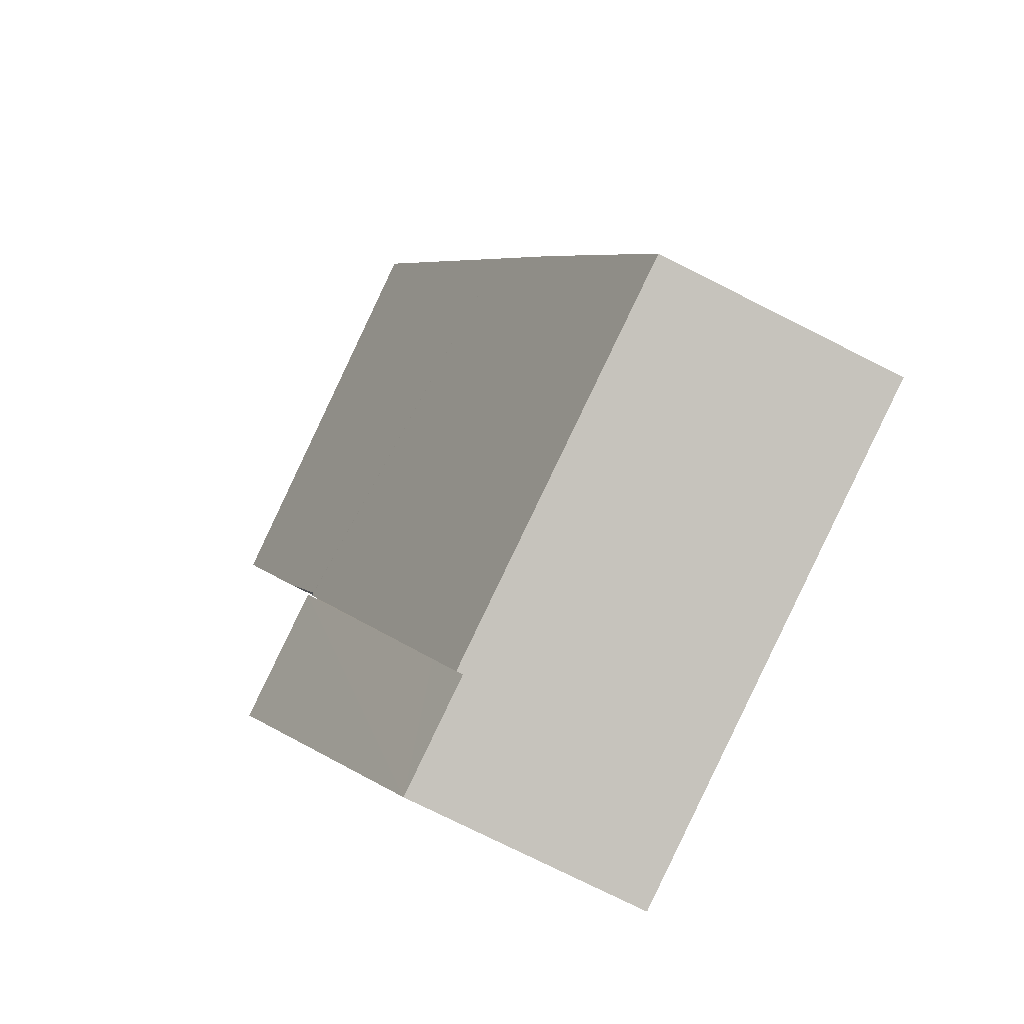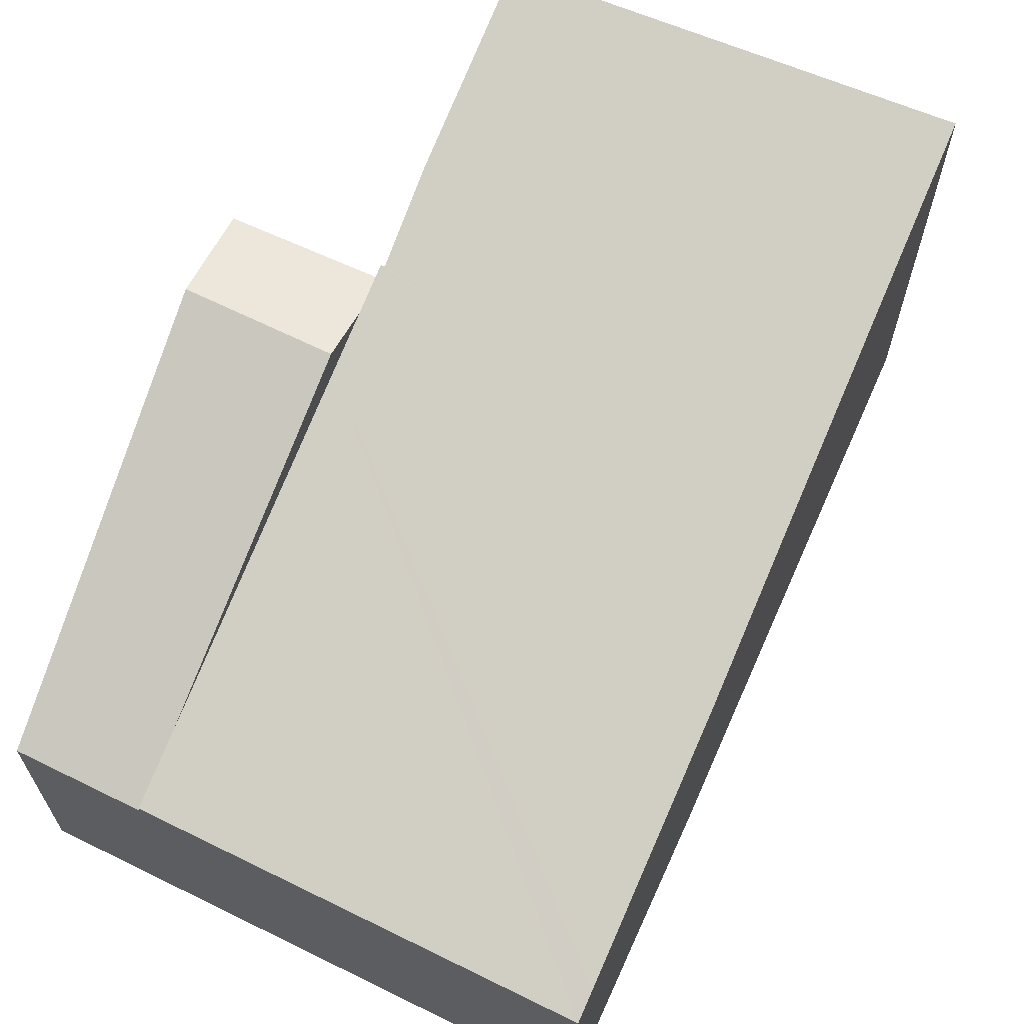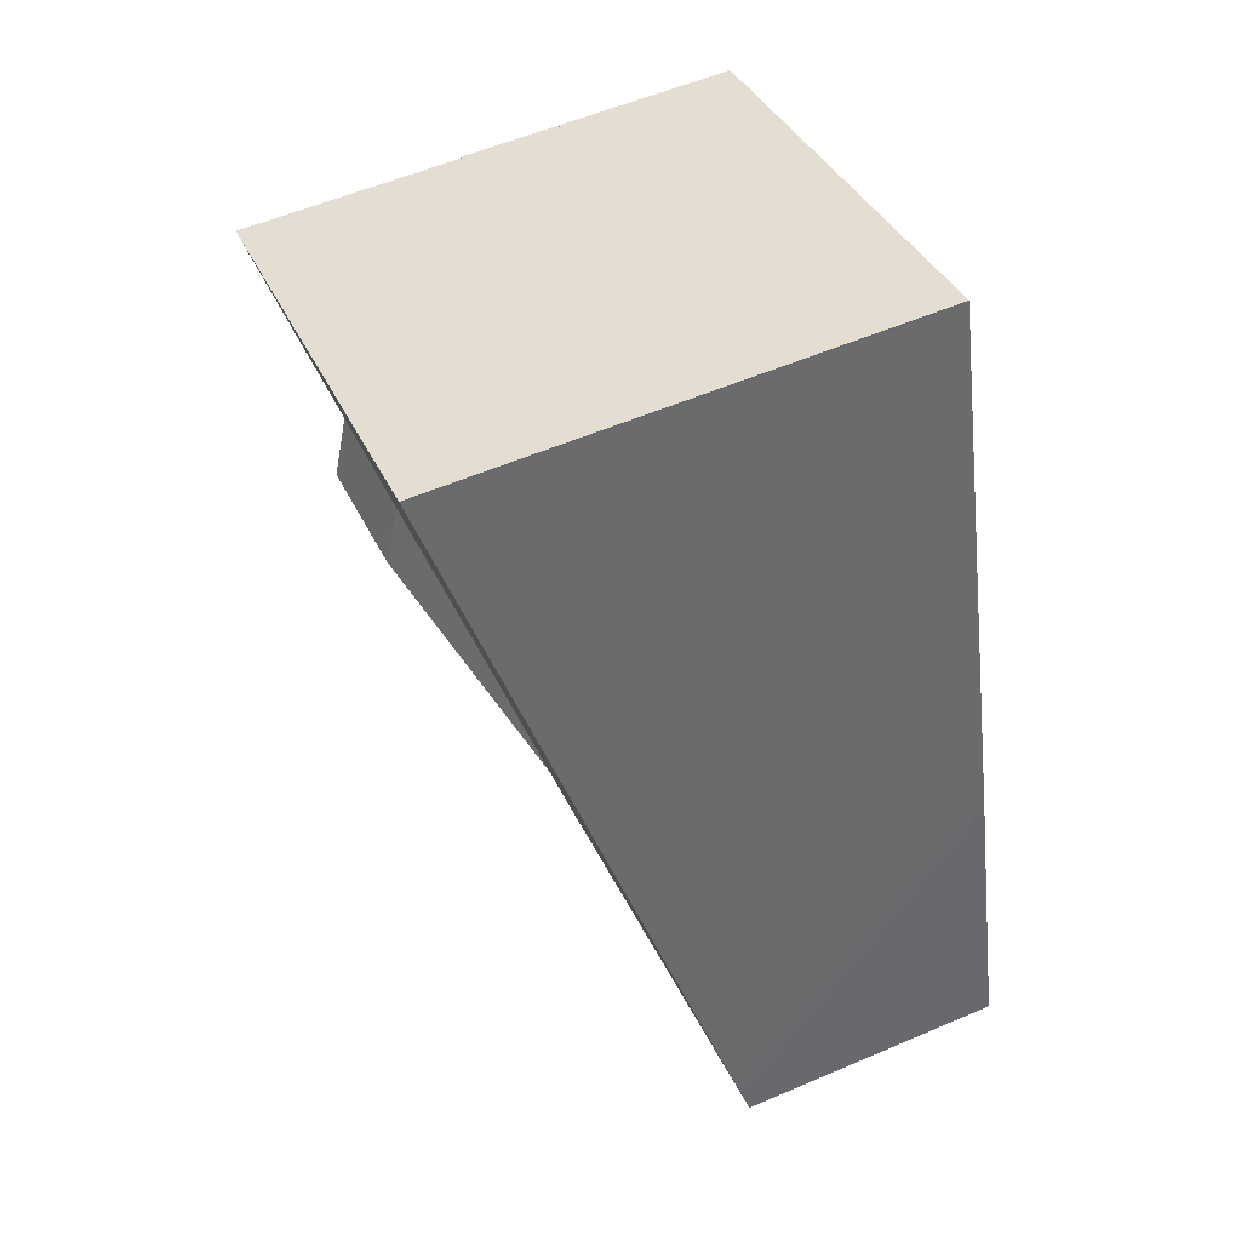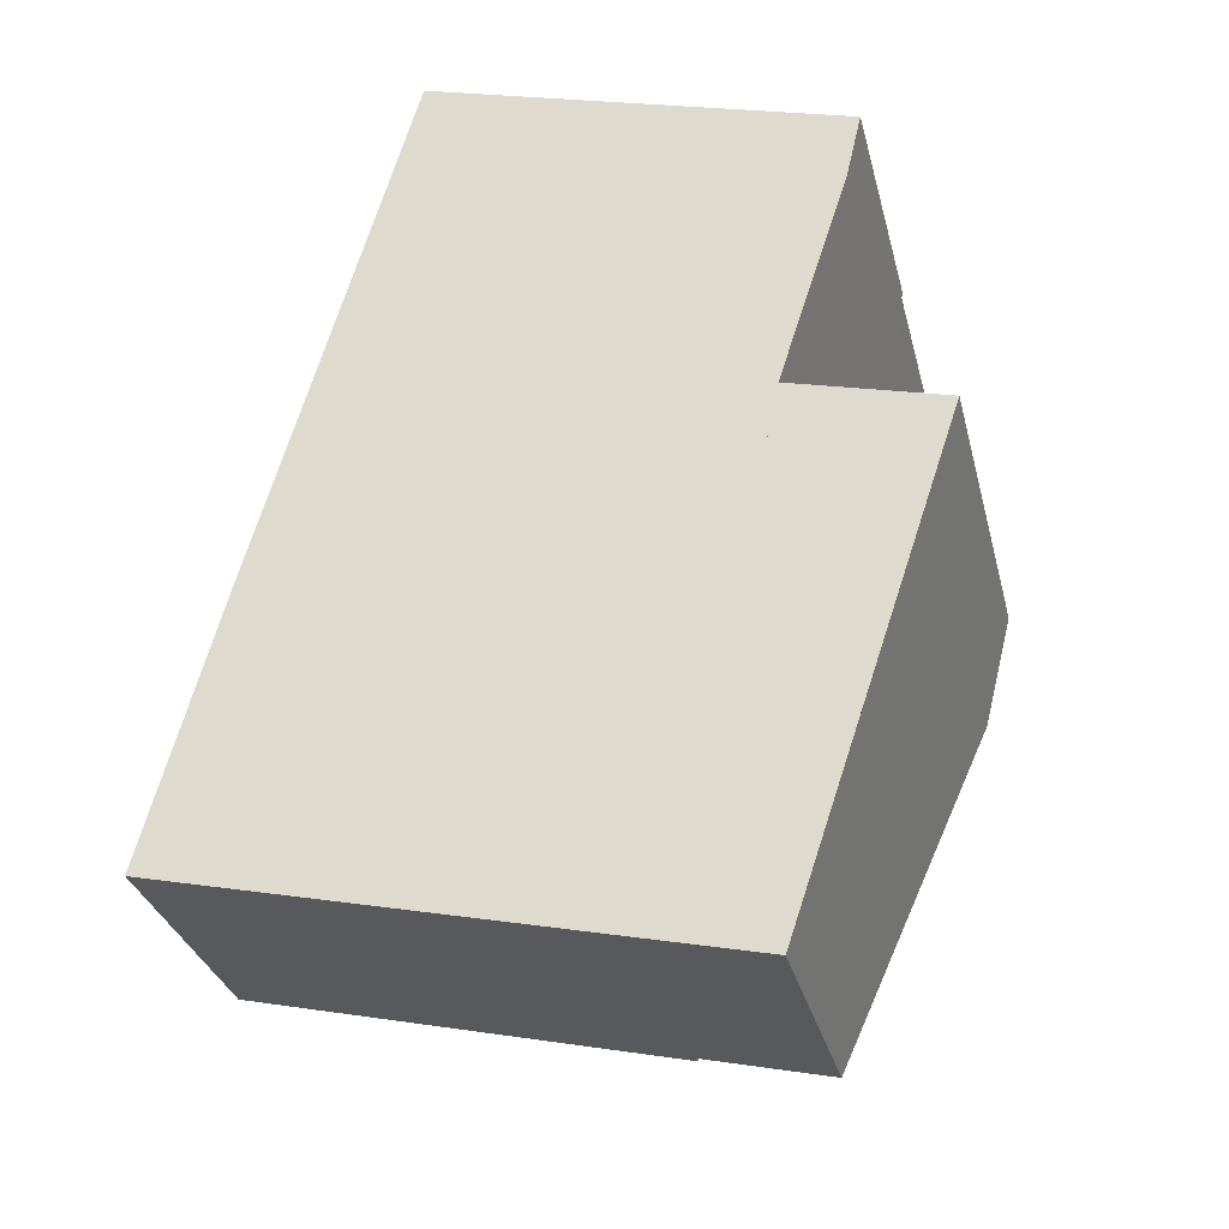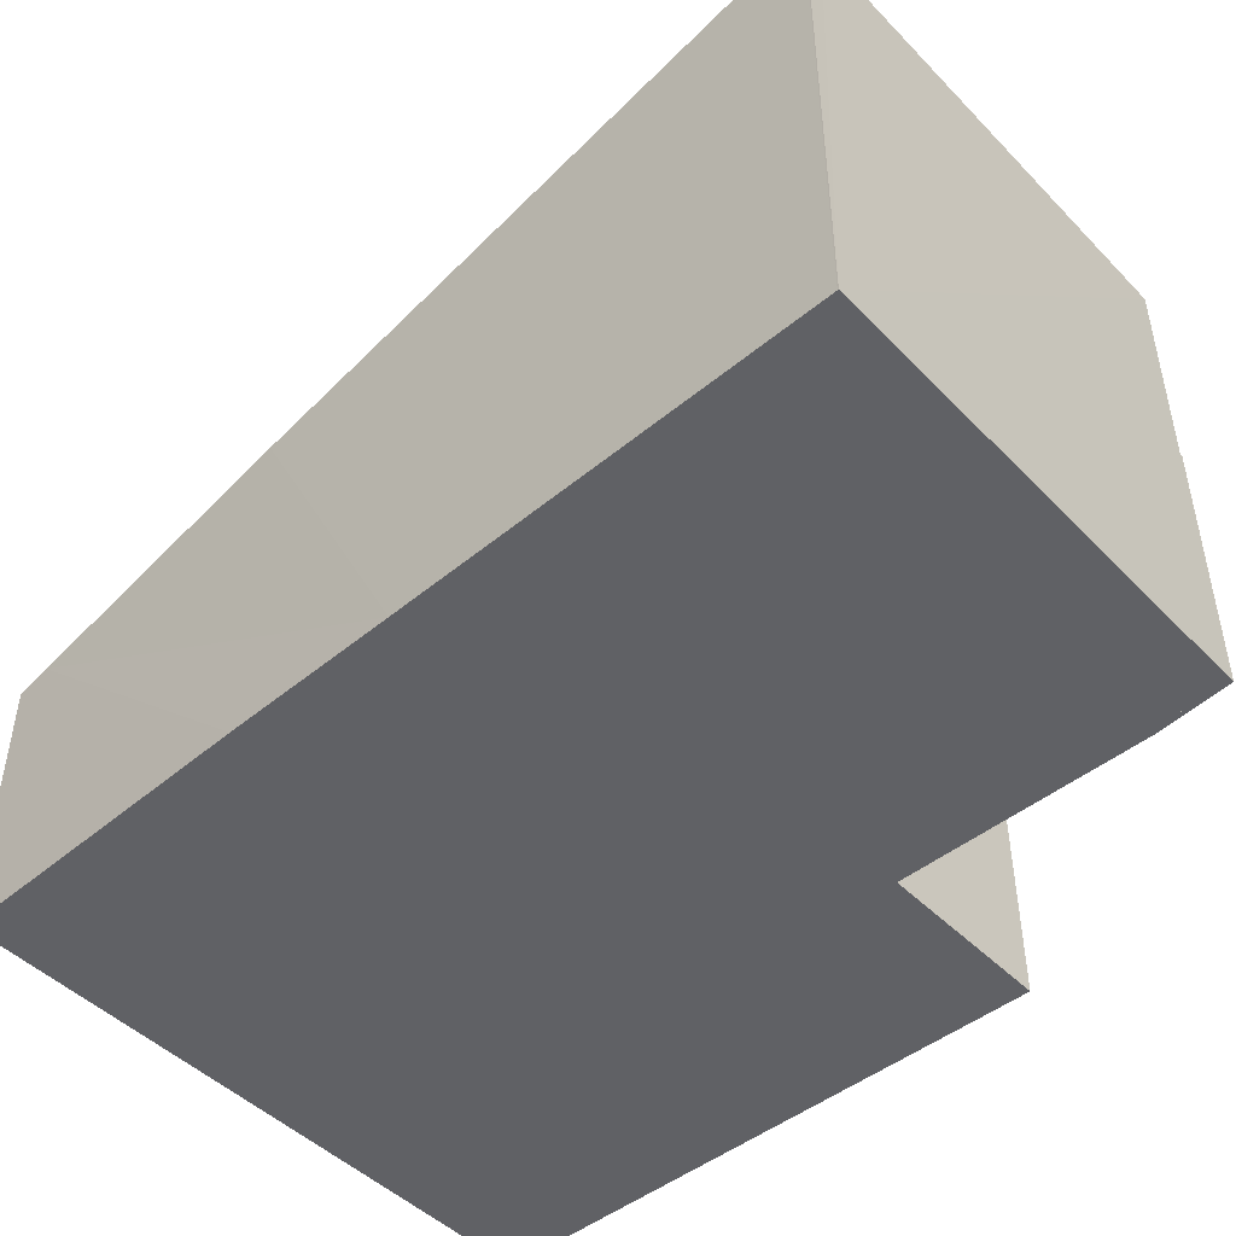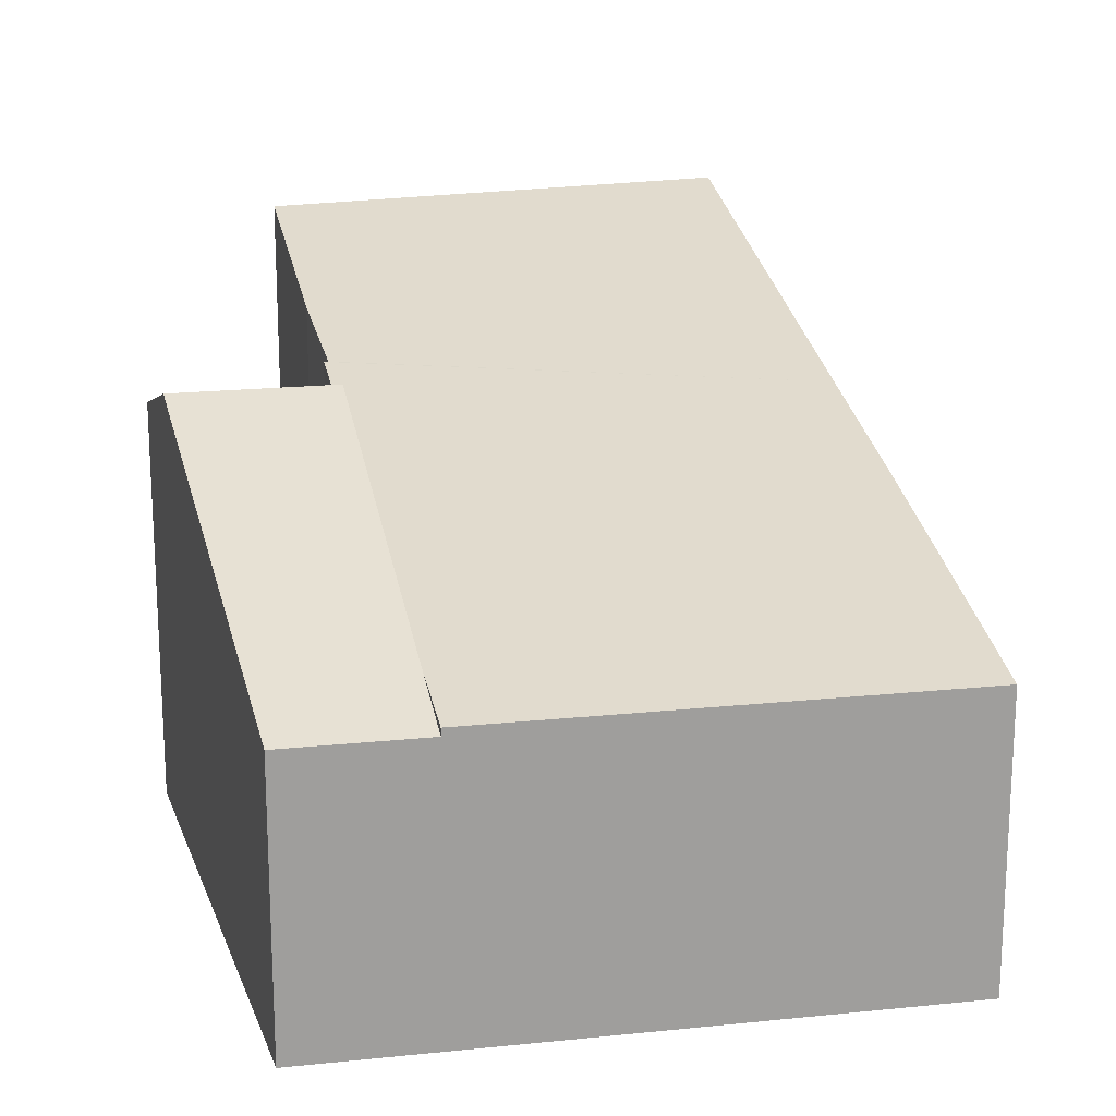
<metadata>
{"format":"obj","ext":"obj","renderer":"f3d","projection":"perspective","resolution":1024,"background":"white","views":[{"elev":-76.8,"azim":-116.6,"up":"+Z"},{"elev":66.8,"azim":-140.5,"up":"+Y"},{"elev":55.5,"azim":-114.3,"up":"+Z"},{"elev":-31.5,"azim":13.7,"up":"+Z"},{"elev":-50.1,"azim":-32.1,"up":"+Y"},{"elev":19.3,"azim":-177.8,"up":"+Y"}]}
</metadata>
<code>
v  8.546 3.995 -2.012
v  8.358 6.305 4.738
v  10.63 6.305 4.203
v  6.908 4.383 -0.497
v  6.614 3.995 -1.557
v  11.13 5.753 5.689
v  8.598 5.987 5.605
v  8.794 5.727 6.313
v  6.614 9.534e-17 -1.557
v  6.908 3.043e-17 -0.497
v  8.358 -2.901e-16 4.738
v  8.598 -3.432e-16 5.605
v  8.794 -3.866e-16 6.313
v  11.13 -3.484e-16 5.689
v  8.546 1.232e-16 -2.012
v  10.63 -2.574e-16 4.203
v  0 4.105 2.514e-16
v  6.614 4.105 -1.557
v  8.358 5.759 4.738
v  0.121 4.223 0.449
v  1.159 5.236 4.313
v  8.794 6.173 6.313
v  1.827 5.861 6.692
v  8.736 6.173 6.329
v  9.202 6.56 7.787
v  10.03 7.347 10.78
v  3.506 7.438 12.69
v  3.797 7.438 12.62
v  3.51 7.442 12.71
v  3.506 -7.77e-16 12.69
v  1.827 -4.098e-16 6.692
v  1.159 -2.641e-16 4.313
v  0 0 0
v  0.121 -2.749e-17 0.449
v  3.51 -7.78e-16 12.71
v  10.03 -6.603e-16 10.78
v  3.797 -7.728e-16 12.62
v  8.736 -3.875e-16 6.329
v  9.202 -4.768e-16 7.787
v  9.825 4.465 9.732
v  10.03 4.086 10.78
v  10.07 4.087 10.77
v  9.202 5.186 7.787
v  10.07 -6.597e-16 10.77
v  9.825 -5.959e-16 9.732
g defaultobject
f 1 2 3
f 2 1 4
f 4 1 5
f 6 7 8
f 7 6 2
f 2 6 3
f 9 4 5
f 4 9 2
f 2 9 10
f 2 10 11
f 2 11 7
f 7 11 8
f 8 11 12
f 8 12 13
f 8 14 6
f 14 8 13
f 6 1 3
f 1 6 14
f 1 14 15
f 15 14 16
f 15 5 1
f 5 15 9
f 13 16 14
f 16 13 12
f 16 12 11
f 16 11 15
f 15 11 10
f 15 10 9
f 17 4 18
f 4 17 19
f 19 17 20
f 19 20 21
f 19 21 7
f 7 21 22
f 22 21 23
f 22 23 24
f 24 23 25
f 25 23 26
f 26 23 27
f 26 27 28
f 28 27 29
f 23 30 27
f 30 23 21
f 30 21 31
f 31 21 20
f 31 20 32
f 32 20 17
f 32 17 33
f 32 33 34
f 27 35 29
f 35 27 30
f 35 28 29
f 28 35 26
f 26 35 36
f 36 35 37
f 38 22 24
f 22 38 13
f 36 25 26
f 25 36 39
f 39 24 25
f 24 39 38
f 13 7 22
f 7 13 19
f 19 13 4
f 4 13 18
f 18 13 9
f 9 13 12
f 9 12 11
f 9 11 10
f 9 17 18
f 17 9 33
f 10 33 9
f 33 10 11
f 33 11 12
f 33 12 13
f 33 13 38
f 33 38 39
f 33 39 34
f 34 39 36
f 34 36 32
f 32 36 37
f 32 37 31
f 31 37 30
f 30 37 35
f 40 41 42
f 41 40 43
f 39 41 43
f 41 39 36
f 41 44 42
f 44 41 36
f 40 39 43
f 39 40 45
f 42 45 40
f 45 42 44
f 45 36 39
f 36 45 44

</code>
